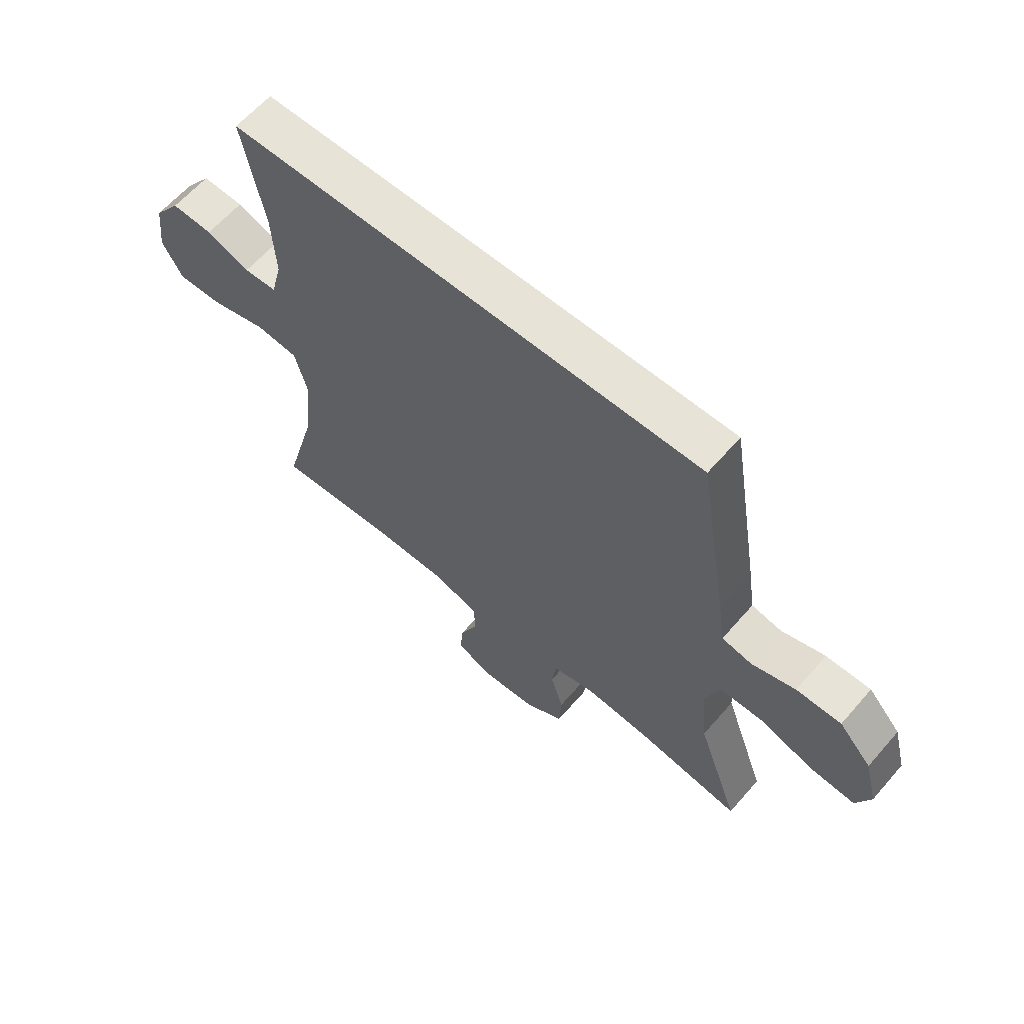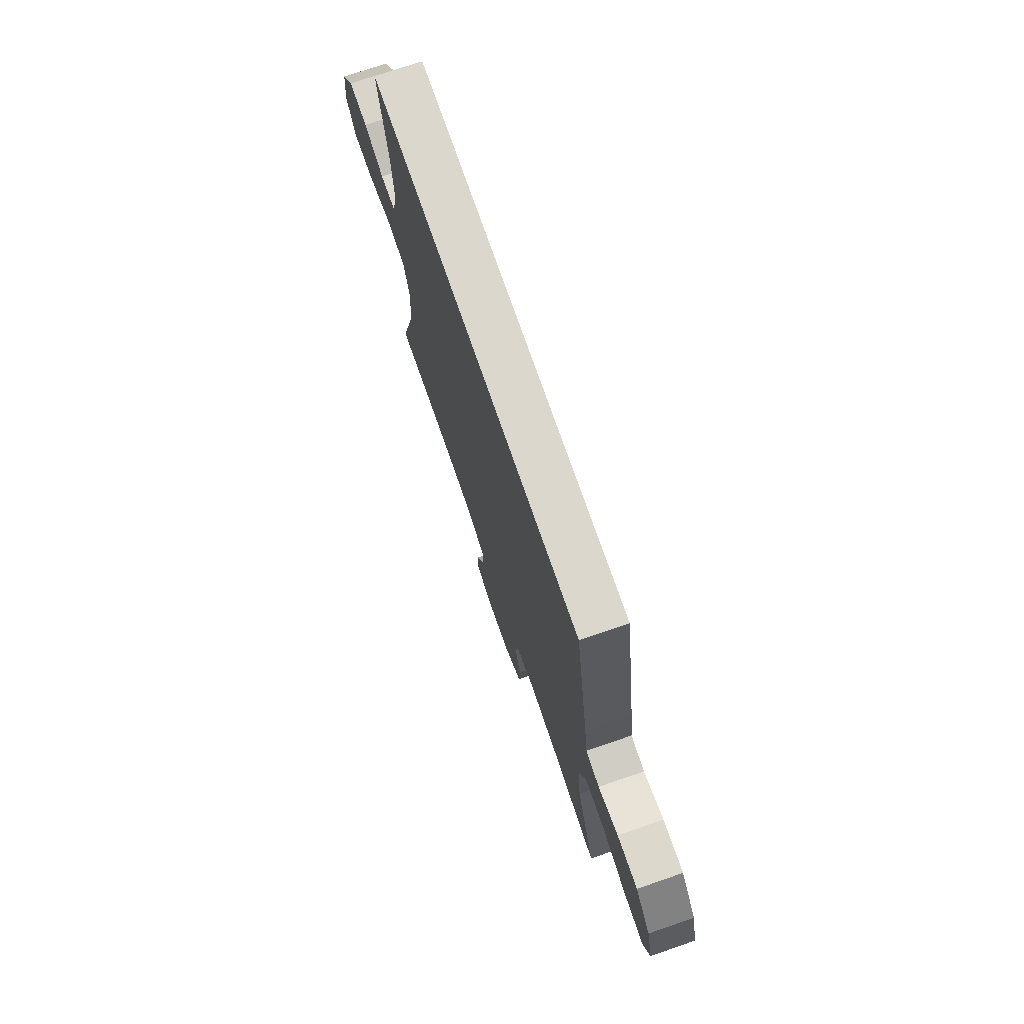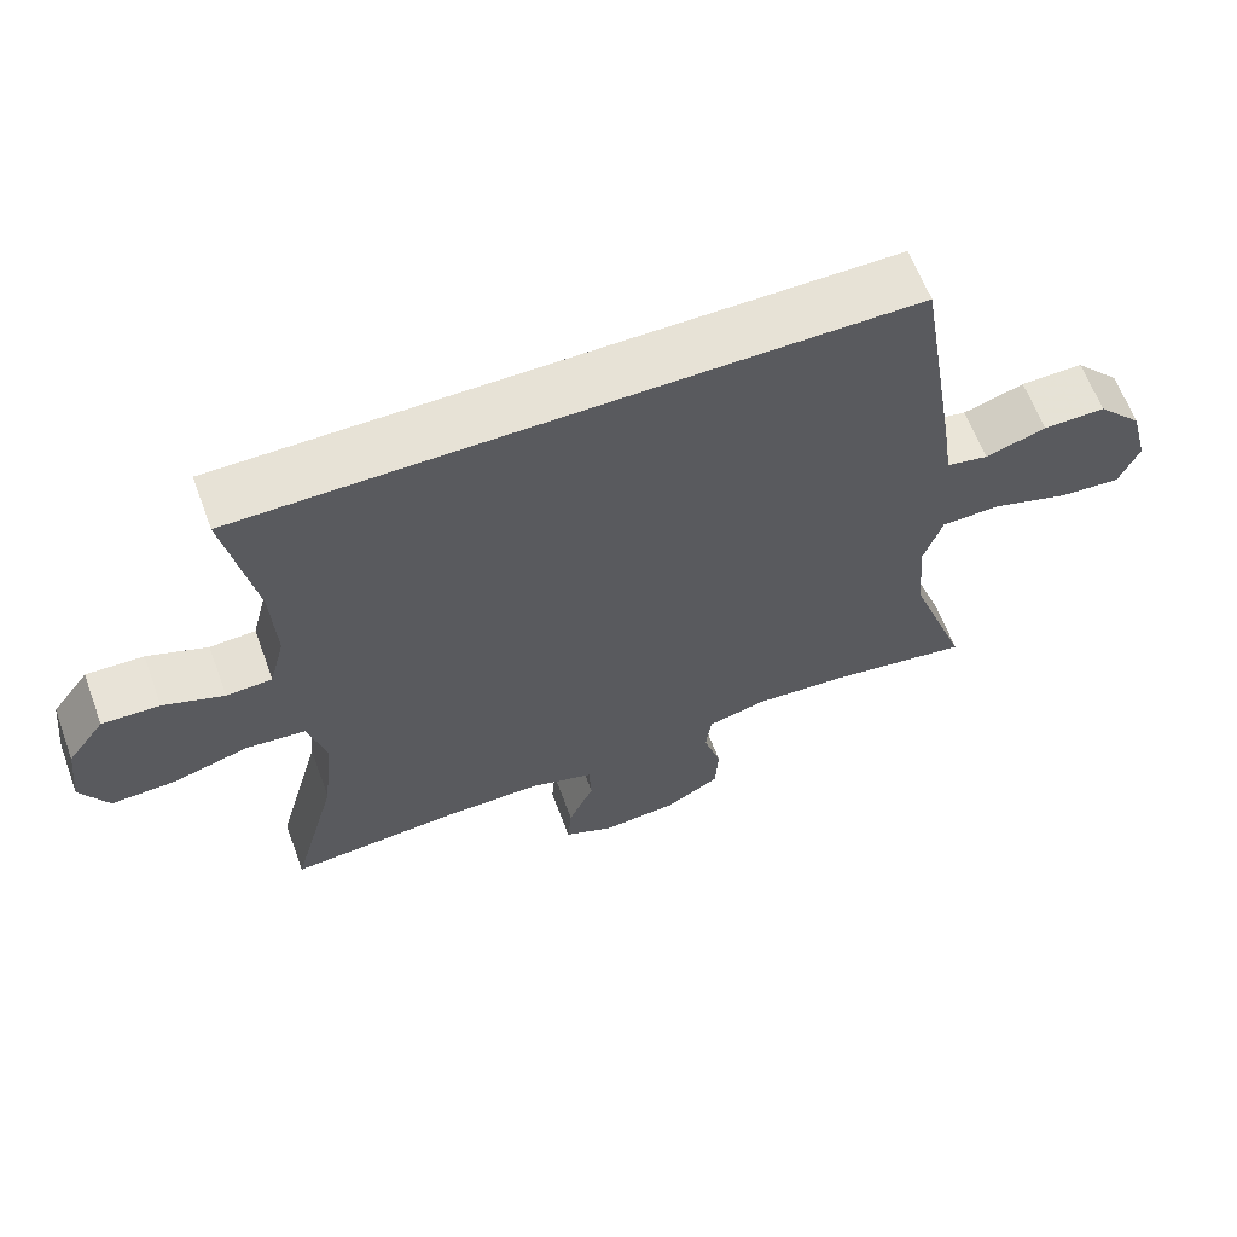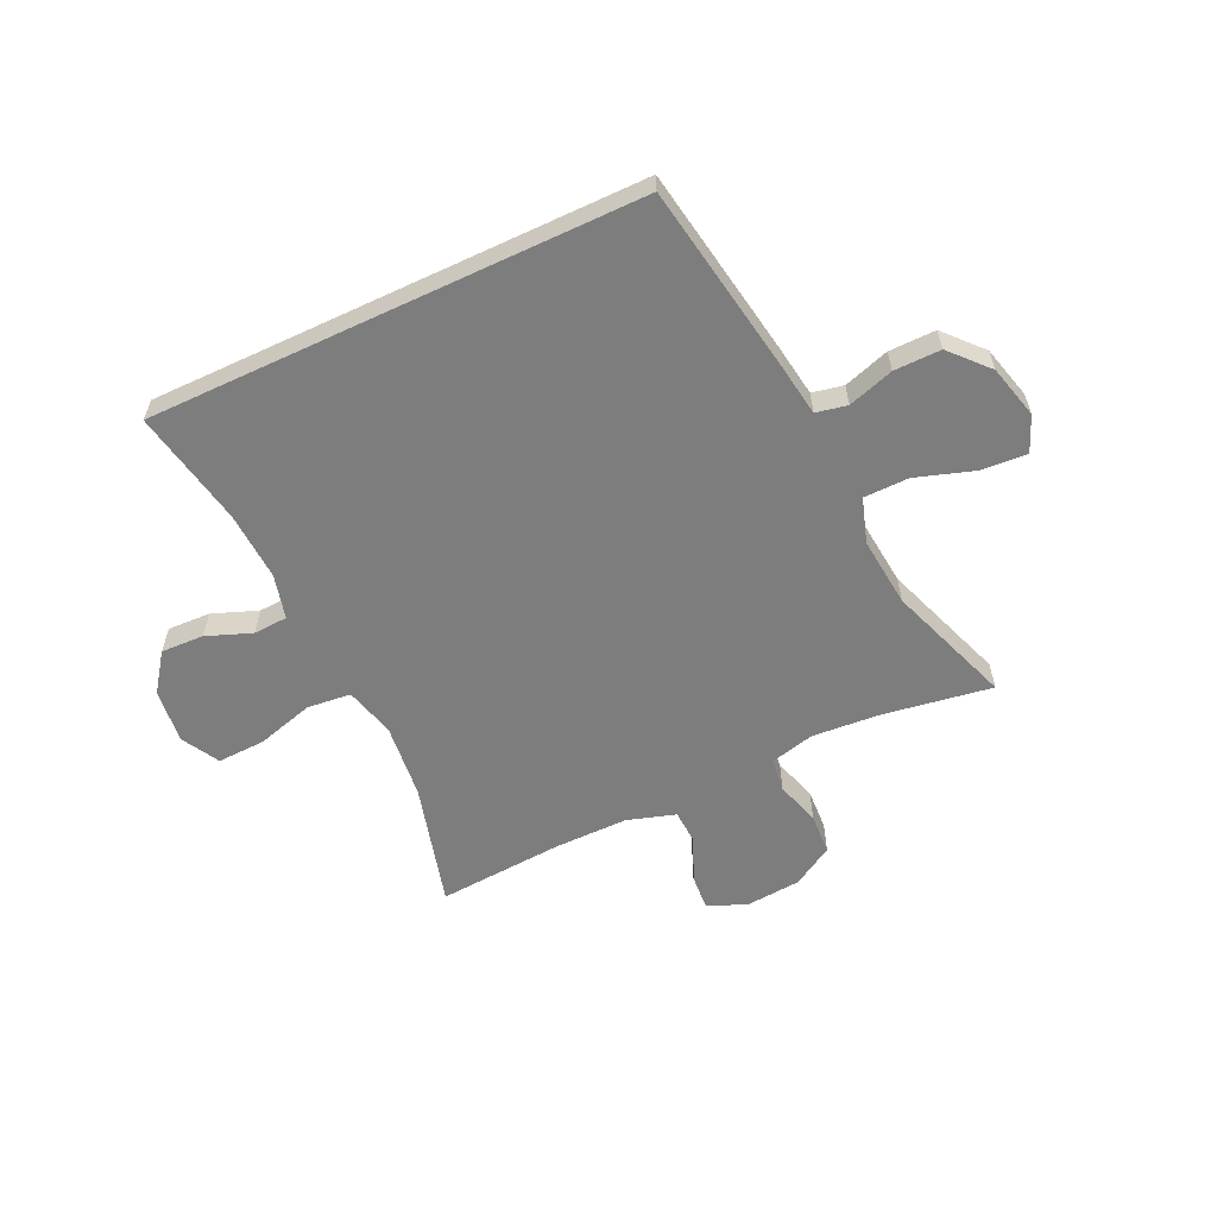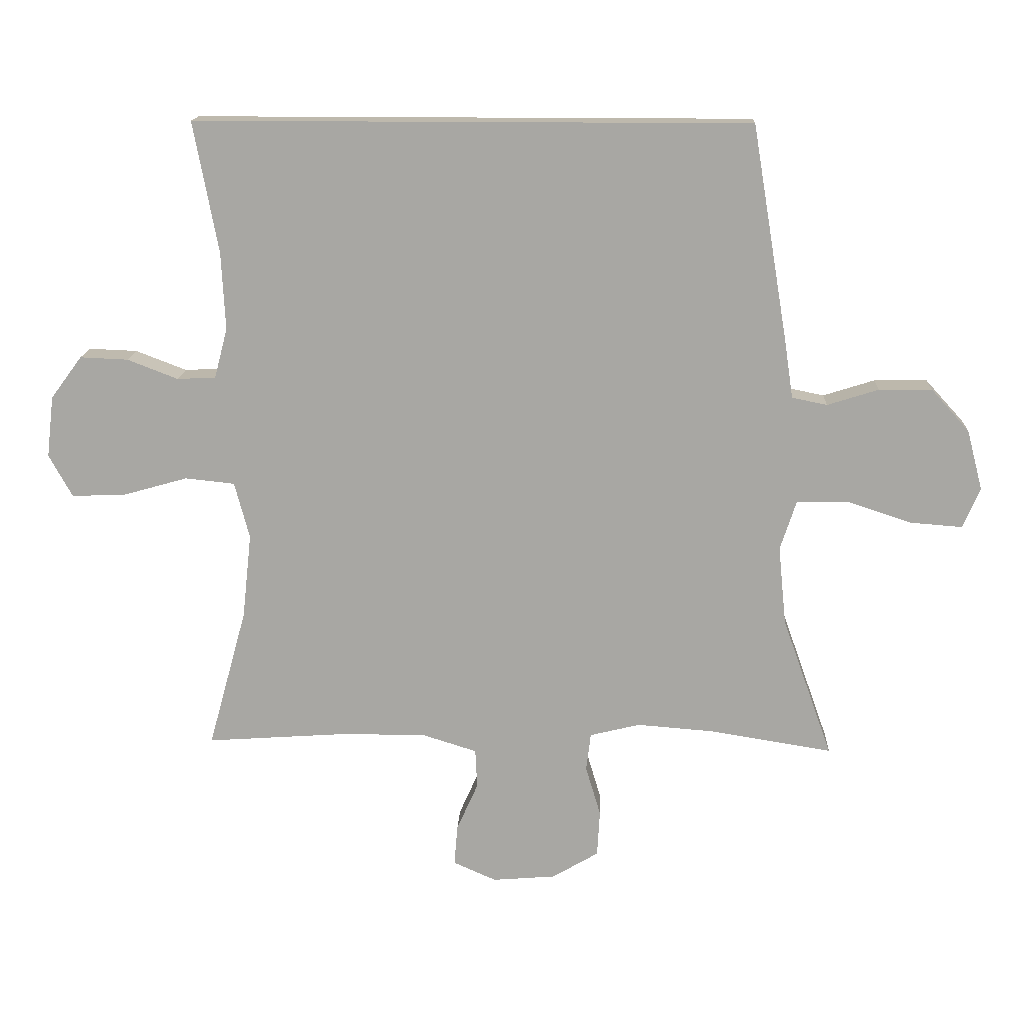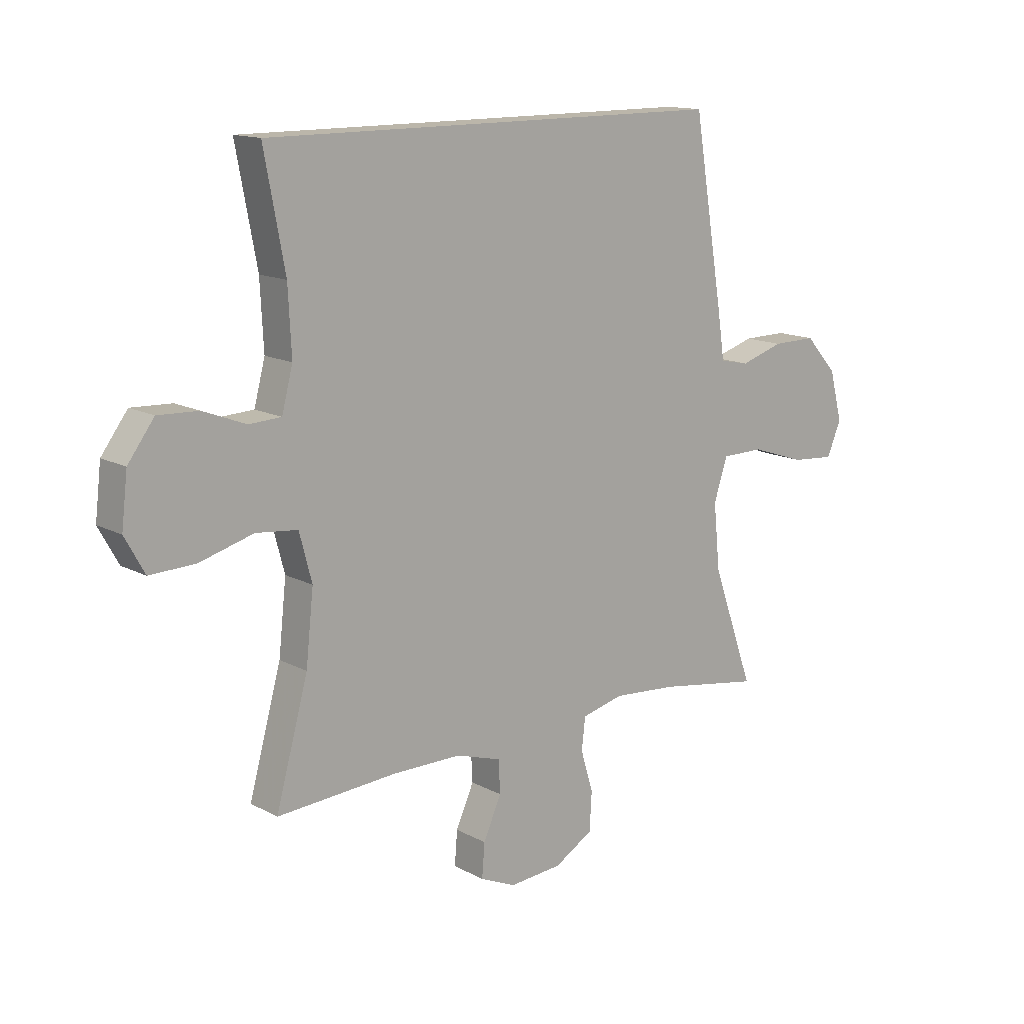
<metadata>
{"format":"obj","ext":"obj","renderer":"f3d","projection":"perspective","resolution":1024,"background":"white","views":[{"elev":62.3,"azim":40.9,"up":"+Z"},{"elev":73.3,"azim":71.0,"up":"+Z"},{"elev":63.3,"azim":-20.4,"up":"+Z"},{"elev":-59.2,"azim":25.2,"up":"+Y"},{"elev":15.1,"azim":2.7,"up":"+Z"},{"elev":13.9,"azim":-40.4,"up":"+Z"}]}
</metadata>
<code>
v -0.498 0.07 0.5
v 0.355 0.07 0.5
v 0.41 0.07 0.168
v 0.423 0.07 0.08
v 0.477 0.07 0.069
v 0.556 0.07 0.094
v 0.637 0.07 0.095
v 0.696 0.07 0.03
v 0.72 0.07 -0.062
v 0.694 0.07 -0.124
v 0.614 0.07 -0.118
v 0.514 0.07 -0.085
v 0.436 0.07 -0.086
v 0.411 0.07 -0.163
v 0.423 0.07 -0.284
v 0.5 0.07 -0.5
v 0.311 0.07 -0.47
v 0.194 0.07 -0.461
v 0.117 0.07 -0.48
v 0.11 0.07 -0.538
v 0.133 0.07 -0.615
v 0.129 0.07 -0.686
v 0.058 0.07 -0.728
v -0.039 0.07 -0.736
v -0.105 0.07 -0.707
v -0.1 0.07 -0.645
v -0.067 0.07 -0.571
v -0.07 0.07 -0.511
v -0.153 0.07 -0.485
v -0.281 0.07 -0.485
v -0.5 0.07 -0.5
v -0.441 0.07 -0.285
v -0.427 0.07 -0.155
v -0.45 0.07 -0.068
v -0.526 0.07 -0.06
v -0.625 0.07 -0.088
v -0.708 0.07 -0.091
v -0.744 0.07 -0.026
v -0.733 0.07 0.068
v -0.685 0.07 0.133
v -0.611 0.07 0.13
v -0.533 0.07 0.1
v -0.474 0.07 0.103
v -0.454 0.07 0.18
v -0.46 0.07 0.299
v -0.498 0 0.5
v 0.355 0 0.5
v 0.41 0 0.168
v 0.423 0 0.08
v 0.477 0 0.069
v 0.556 0 0.094
v 0.637 0 0.095
v 0.696 0 0.03
v 0.72 0 -0.062
v 0.694 0 -0.124
v 0.614 0 -0.118
v 0.514 0 -0.085
v 0.436 0 -0.086
v 0.411 0 -0.163
v 0.423 0 -0.284
v 0.5 0 -0.5
v 0.311 0 -0.47
v 0.194 0 -0.461
v 0.117 0 -0.48
v 0.11 0 -0.538
v 0.133 0 -0.615
v 0.129 0 -0.686
v 0.058 0 -0.728
v -0.039 0 -0.736
v -0.105 0 -0.707
v -0.1 0 -0.645
v -0.067 0 -0.571
v -0.07 0 -0.511
v -0.153 0 -0.485
v -0.281 0 -0.485
v -0.5 0 -0.5
v -0.441 0 -0.285
v -0.427 0 -0.155
v -0.45 0 -0.068
v -0.526 0 -0.06
v -0.625 0 -0.088
v -0.708 0 -0.091
v -0.744 0 -0.026
v -0.733 0 0.068
v -0.685 0 0.133
v -0.611 0 0.13
v -0.533 0 0.1
v -0.474 0 0.103
v -0.454 0 0.18
v -0.46 0 0.299
f 39 40 41 42
f 39 42 43
f 38 39 43
f 35 36 37 38
f 34 35 38 43
f 33 34 43 44
f 30 31 32
f 29 30 32 33
f 28 29 33 44
f 24 25 26 27
f 24 27 28
f 23 24 28
f 20 21 22 23
f 19 20 23 28
f 18 19 28 44
f 15 16 17
f 14 15 17 18
f 13 14 18 44
f 9 10 11 12
f 5 6 7 8
f 5 8 9 12
f 1 2 3 4
f 45 1 4
f 13 44 45 4
f 4 5 12 13
f 87 86 85 84
f 88 87 84
f 88 84 83
f 83 82 81 80
f 88 83 80 79
f 89 88 79 78
f 77 76 75
f 78 77 75 74
f 89 78 74 73
f 72 71 70 69
f 73 72 69
f 73 69 68
f 68 67 66 65
f 73 68 65 64
f 89 73 64 63
f 62 61 60
f 63 62 60 59
f 89 63 59 58
f 57 56 55 54
f 53 52 51 50
f 57 54 53 50
f 49 48 47 46
f 49 46 90
f 49 90 89 58
f 58 57 50 49
f 1 46 47 2
f 2 47 48 3
f 3 48 49 4
f 4 49 50 5
f 5 50 51 6
f 6 51 52 7
f 7 52 53 8
f 8 53 54 9
f 9 54 55 10
f 10 55 56 11
f 11 56 57 12
f 12 57 58 13
f 13 58 59 14
f 14 59 60 15
f 15 60 61 16
f 16 61 62 17
f 17 62 63 18
f 18 63 64 19
f 19 64 65 20
f 20 65 66 21
f 21 66 67 22
f 22 67 68 23
f 23 68 69 24
f 24 69 70 25
f 25 70 71 26
f 26 71 72 27
f 27 72 73 28
f 28 73 74 29
f 29 74 75 30
f 30 75 76 31
f 31 76 77 32
f 32 77 78 33
f 33 78 79 34
f 34 79 80 35
f 35 80 81 36
f 36 81 82 37
f 37 82 83 38
f 38 83 84 39
f 39 84 85 40
f 40 85 86 41
f 41 86 87 42
f 42 87 88 43
f 43 88 89 44
f 44 89 90 45
f 45 90 46 1

</code>
